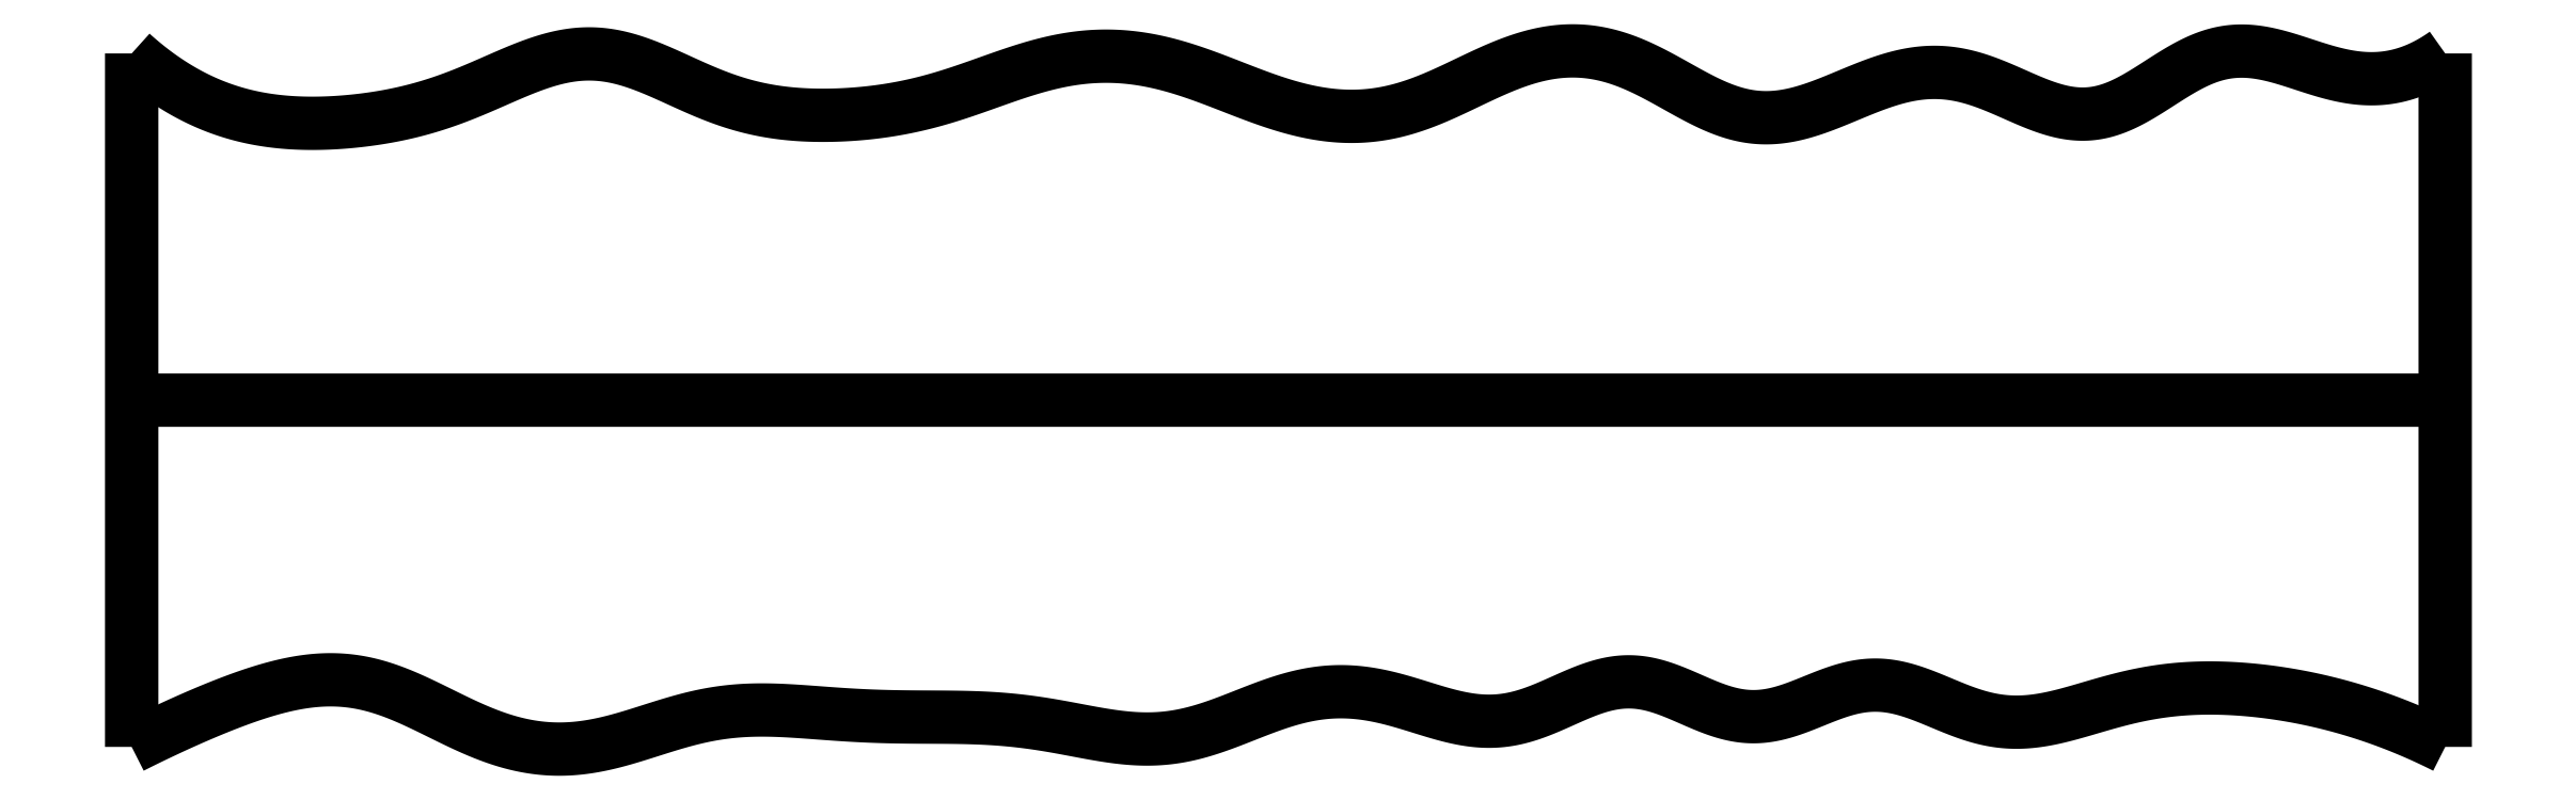
<metadata>
{"format":"dxf","ext":"dxf","renderer":"ezdxf+matplotlib","layout":"modelspace","background":"white","min_lineweight":24,"dpi":150}
</metadata>
<code>
0
SECTION
2
ENTITIES
0
SPLINE
8
0
70
4
71
5
72
16
73
10
74
0
42
1e-09
43
1e-10
44
1e-10
40
0
40
0
40
0
40
0
40
0
40
0
40
0.2
40
0.4
40
0.6
40
0.8
40
1
40
1
40
1
40
1
40
1
40
1
41
1
41
1
41
1
41
1
41
1
41
1
41
1
41
1
41
1
41
1
10
0
20
0
30
0
10
0
20
0.12
30
0
10
0
20
0.36
30
0
10
0
20
0.72
30
0
10
0
20
1.2
30
0
10
0
20
1.8
30
0
10
0
20
2.28
30
0
10
0
20
2.64
30
0
10
0
20
2.88
30
0
10
0
20
3
30
0
0
SPLINE
8
0
70
4
71
5
72
16
73
10
74
0
42
1e-09
43
1e-10
44
1e-10
40
0
40
0
40
0
40
0
40
0
40
0
40
0.2
40
0.4
40
0.6
40
0.8
40
1
40
1
40
1
40
1
40
1
40
1
41
1
41
1
41
1
41
1
41
1
41
1
41
1
41
1
41
1
41
1
10
10
20
0
30
0
10
10
20
0.12
30
0
10
10
20
0.36
30
0
10
10
20
0.72
30
0
10
10
20
1.2
30
0
10
10
20
1.8
30
0
10
10
20
2.28
30
0
10
10
20
2.64
30
0
10
10
20
2.88
30
0
10
10
20
3
30
0
0
SPLINE
8
0
70
4
71
5
72
16
73
10
74
0
42
1e-09
43
1e-10
44
1e-10
40
0
40
0
40
0
40
0
40
0
40
0
40
0.2
40
0.4
40
0.6
40
0.8
40
1
40
1
40
1
40
1
40
1
40
1
41
1
41
1
41
1
41
1
41
1
41
1
41
1
41
1
41
1
41
1
10
0
20
1.5
30
0
10
0.4
20
1.5
30
0
10
1.2
20
1.5
30
0
10
2.4
20
1.5
30
0
10
4
20
1.5
30
0
10
6
20
1.5
30
0
10
7.6
20
1.5
30
0
10
8.8
20
1.5
30
0
10
9.6
20
1.5
30
0
10
10
20
1.5
30
0
0
SPLINE
8
0
70
4
71
5
72
111
73
105
74
0
42
1e-09
43
1e-10
44
1e-10
40
0
40
0
40
0
40
0
40
0
40
0
40
0.01
40
0.02
40
0.03
40
0.04
40
0.05
40
0.06
40
0.07
40
0.08
40
0.09
40
0.1
40
0.11
40
0.12
40
0.13
40
0.14
40
0.15
40
0.16
40
0.17
40
0.18
40
0.19
40
0.2
40
0.21
40
0.22
40
0.23
40
0.24
40
0.25
40
0.26
40
0.27
40
0.28
40
0.29
40
0.3
40
0.31
40
0.32
40
0.33
40
0.34
40
0.35
40
0.36
40
0.37
40
0.38
40
0.39
40
0.4
40
0.41
40
0.42
40
0.43
40
0.44
40
0.45
40
0.46
40
0.47
40
0.48
40
0.49
40
0.5
40
0.51
40
0.52
40
0.53
40
0.54
40
0.55
40
0.56
40
0.57
40
0.58
40
0.59
40
0.6
40
0.61
40
0.62
40
0.63
40
0.64
40
0.65
40
0.66
40
0.67
40
0.68
40
0.69
40
0.7
40
0.71
40
0.72
40
0.73
40
0.74
40
0.75
40
0.76
40
0.77
40
0.78
40
0.79
40
0.8
40
0.81
40
0.82
40
0.83
40
0.84
40
0.85
40
0.86
40
0.87
40
0.88
40
0.89
40
0.9
40
0.91
40
0.92
40
0.93
40
0.94
40
0.95
40
0.96
40
0.97
40
0.98
40
0.99
40
1
40
1
40
1
40
1
40
1
40
1
41
1
41
1
41
1
41
1
41
1
41
1
41
1
41
1
41
1
41
1
41
1
41
1
41
1
41
1
41
1
41
1
41
1
41
1
41
1
41
1
41
1
41
1
41
1
41
1
41
1
41
1
41
1
41
1
41
1
41
1
41
1
41
1
41
1
41
1
41
1
41
1
41
1
41
1
41
1
41
1
41
1
41
1
41
1
41
1
41
1
41
1
41
1
41
1
41
1
41
1
41
1
41
1
41
1
41
1
41
1
41
1
41
1
41
1
41
1
41
1
41
1
41
1
41
1
41
1
41
1
41
1
41
1
41
1
41
1
41
1
41
1
41
1
41
1
41
1
41
1
41
1
41
1
41
1
41
1
41
1
41
1
41
1
41
1
41
1
41
1
41
1
41
1
41
1
41
1
41
1
41
1
41
1
41
1
41
1
41
1
41
1
41
1
41
1
41
1
41
1
41
1
41
1
41
1
41
1
41
1
10
0
20
0
30
0
10
0.01871
20
0.009462
30
0
10
0.0563
20
0.02824
30
0
10
0.1132
20
0.05598
30
0
10
0.19
20
0.0921
30
0
10
0.2876
20
0.1356
30
0
10
0.3866
20
0.1771
30
0
10
0.487
20
0.2153
30
0
10
0.5883
20
0.2488
30
0
10
0.69
20
0.2748
30
0
10
0.7915
20
0.2904
30
0
10
0.8923
20
0.2932
30
0
10
0.9919
20
0.2814
30
0
10
1.09
20
0.2552
30
0
10
1.188
20
0.2169
30
0
10
1.285
20
0.1707
30
0
10
1.382
20
0.1214
30
0
10
1.48
20
0.07452
30
0
10
1.58
20
0.0348
30
0
10
1.68
20
0.005884
30
0
10
1.782
20
-0.009982
30
0
10
1.883
20
-0.01195
30
0
10
1.984
20
-0.0006561
30
0
10
2.085
20
0.02178
30
0
10
2.185
20
0.05162
30
0
10
2.284
20
0.08418
30
0
10
2.383
20
0.1147
30
0
10
2.482
20
0.139
30
0
10
2.583
20
0.1545
30
0
10
2.683
20
0.1609
30
0
10
2.785
20
0.1598
30
0
10
2.886
20
0.1538
30
0
10
2.988
20
0.1457
30
0
10
3.09
20
0.1383
30
0
10
3.191
20
0.133
30
0
10
3.292
20
0.13
30
0
10
3.393
20
0.129
30
0
10
3.493
20
0.1288
30
0
10
3.594
20
0.128
30
0
10
3.695
20
0.1249
30
0
10
3.796
20
0.1178
30
0
10
3.897
20
0.1058
30
0
10
3.998
20
0.08912
30
0
10
4.1
20
0.06937
30
0
10
4.201
20
0.05016
30
0
10
4.303
20
0.03597
30
0
10
4.403
20
0.03119
30
0
10
4.503
20
0.03897
30
0
10
4.602
20
0.06024
30
0
10
4.701
20
0.09264
30
0
10
4.8
20
0.1316
30
0
10
4.899
20
0.1714
30
0
10
4.998
20
0.2061
30
0
10
5.098
20
0.2306
30
0
10
5.199
20
0.2418
30
0
10
5.3
20
0.2383
30
0
10
5.402
20
0.2212
30
0
10
5.504
20
0.1934
30
0
10
5.605
20
0.1604
30
0
10
5.706
20
0.1299
30
0
10
5.807
20
0.1101
30
0
10
5.908
20
0.1076
30
0
10
6.008
20
0.1258
30
0
10
6.107
20
0.1626
30
0
10
6.207
20
0.2092
30
0
10
6.306
20
0.2531
30
0
10
6.405
20
0.2819
30
0
10
6.504
20
0.2866
30
0
10
6.603
20
0.2647
30
0
10
6.702
20
0.224
30
0
10
6.801
20
0.1775
30
0
10
6.901
20
0.1402
30
0
10
7.001
20
0.1243
30
0
10
7.1
20
0.1354
30
0
10
7.2
20
0.1684
30
0
10
7.3
20
0.2115
30
0
10
7.4
20
0.2503
30
0
10
7.499
20
0.2718
30
0
10
7.598
20
0.2684
30
0
10
7.698
20
0.2423
30
0
10
7.797
20
0.2016
30
0
10
7.897
20
0.1579
30
0
10
7.997
20
0.1228
30
0
10
8.097
20
0.1046
30
0
10
8.198
20
0.1052
30
0
10
8.299
20
0.122
30
0
10
8.4
20
0.1491
30
0
10
8.501
20
0.1799
30
0
10
8.602
20
0.2083
30
0
10
8.703
20
0.231
30
0
10
8.803
20
0.2465
30
0
10
8.904
20
0.2546
30
0
10
9.004
20
0.2561
30
0
10
9.105
20
0.2519
30
0
10
9.206
20
0.2426
30
0
10
9.307
20
0.2286
30
0
10
9.408
20
0.2099
30
0
10
9.508
20
0.1866
30
0
10
9.608
20
0.1588
30
0
10
9.707
20
0.1263
30
0
10
9.806
20
0.08922
30
0
10
9.884
20
0.05584
30
0
10
9.942
20
0.02873
30
0
10
9.981
20
0.009731
30
0
10
10
20
0
30
0
0
SPLINE
8
0
70
4
71
5
72
111
73
105
74
0
42
1e-09
43
1e-10
44
1e-10
40
0
40
0
40
0
40
0
40
0
40
0
40
0.01
40
0.02
40
0.03
40
0.04
40
0.05
40
0.06
40
0.07
40
0.08
40
0.09
40
0.1
40
0.11
40
0.12
40
0.13
40
0.14
40
0.15
40
0.16
40
0.17
40
0.18
40
0.19
40
0.2
40
0.21
40
0.22
40
0.23
40
0.24
40
0.25
40
0.26
40
0.27
40
0.28
40
0.29
40
0.3
40
0.31
40
0.32
40
0.33
40
0.34
40
0.35
40
0.36
40
0.37
40
0.38
40
0.39
40
0.4
40
0.41
40
0.42
40
0.43
40
0.44
40
0.45
40
0.46
40
0.47
40
0.48
40
0.49
40
0.5
40
0.51
40
0.52
40
0.53
40
0.54
40
0.55
40
0.56
40
0.57
40
0.58
40
0.59
40
0.6
40
0.61
40
0.62
40
0.63
40
0.64
40
0.65
40
0.66
40
0.67
40
0.68
40
0.69
40
0.7
40
0.71
40
0.72
40
0.73
40
0.74
40
0.75
40
0.76
40
0.77
40
0.78
40
0.79
40
0.8
40
0.81
40
0.82
40
0.83
40
0.84
40
0.85
40
0.86
40
0.87
40
0.88
40
0.89
40
0.9
40
0.91
40
0.92
40
0.93
40
0.94
40
0.95
40
0.96
40
0.97
40
0.98
40
0.99
40
1
40
1
40
1
40
1
40
1
40
1
41
1
41
1
41
1
41
1
41
1
41
1
41
1
41
1
41
1
41
1
41
1
41
1
41
1
41
1
41
1
41
1
41
1
41
1
41
1
41
1
41
1
41
1
41
1
41
1
41
1
41
1
41
1
41
1
41
1
41
1
41
1
41
1
41
1
41
1
41
1
41
1
41
1
41
1
41
1
41
1
41
1
41
1
41
1
41
1
41
1
41
1
41
1
41
1
41
1
41
1
41
1
41
1
41
1
41
1
41
1
41
1
41
1
41
1
41
1
41
1
41
1
41
1
41
1
41
1
41
1
41
1
41
1
41
1
41
1
41
1
41
1
41
1
41
1
41
1
41
1
41
1
41
1
41
1
41
1
41
1
41
1
41
1
41
1
41
1
41
1
41
1
41
1
41
1
41
1
41
1
41
1
41
1
41
1
41
1
41
1
41
1
41
1
41
1
41
1
41
1
41
1
41
1
41
1
41
1
41
1
10
0
20
3
30
0
10
0.01836
20
2.983
30
0
10
0.05526
20
2.951
30
0
10
0.1112
20
2.907
30
0
10
0.1867
20
2.855
30
0
10
0.283
20
2.802
30
0
10
0.381
20
2.76
30
0
10
0.4804
20
2.73
30
0
10
0.5812
20
2.71
30
0
10
0.6829
20
2.699
30
0
10
0.785
20
2.696
30
0
10
0.8871
20
2.7
30
0
10
0.9887
20
2.709
30
0
10
1.09
20
2.723
30
0
10
1.19
20
2.744
30
0
10
1.29
20
2.77
30
0
10
1.39
20
2.804
30
0
10
1.489
20
2.845
30
0
10
1.589
20
2.889
30
0
10
1.689
20
2.933
30
0
10
1.789
20
2.97
30
0
10
1.889
20
2.995
30
0
10
1.989
20
3.003
30
0
10
2.088
20
2.991
30
0
10
2.188
20
2.962
30
0
10
2.287
20
2.921
30
0
10
2.386
20
2.875
30
0
10
2.485
20
2.83
30
0
10
2.585
20
2.791
30
0
10
2.685
20
2.763
30
0
10
2.786
20
2.744
30
0
10
2.888
20
2.734
30
0
10
2.99
20
2.731
30
0
10
3.092
20
2.734
30
0
10
3.193
20
2.743
30
0
10
3.295
20
2.757
30
0
10
3.396
20
2.777
30
0
10
3.496
20
2.804
30
0
10
3.595
20
2.836
30
0
10
3.694
20
2.871
30
0
10
3.793
20
2.907
30
0
10
3.893
20
2.939
30
0
10
3.993
20
2.966
30
0
10
4.095
20
2.984
30
0
10
4.197
20
2.991
30
0
10
4.3
20
2.987
30
0
10
4.401
20
2.972
30
0
10
4.502
20
2.948
30
0
10
4.601
20
2.916
30
0
10
4.7
20
2.879
30
0
10
4.798
20
2.84
30
0
10
4.897
20
2.802
30
0
10
4.997
20
2.769
30
0
10
5.099
20
2.743
30
0
10
5.201
20
2.728
30
0
10
5.304
20
2.725
30
0
10
5.405
20
2.736
30
0
10
5.506
20
2.759
30
0
10
5.605
20
2.795
30
0
10
5.702
20
2.839
30
0
10
5.8
20
2.886
30
0
10
5.897
20
2.932
30
0
10
5.996
20
2.972
30
0
10
6.097
20
3.001
30
0
10
6.199
20
3.015
30
0
10
6.302
20
3.011
30
0
10
6.404
20
2.989
30
0
10
6.505
20
2.951
30
0
10
6.605
20
2.9
30
0
10
6.702
20
2.844
30
0
10
6.799
20
2.79
30
0
10
6.896
20
2.747
30
0
10
6.994
20
2.722
30
0
10
7.092
20
2.718
30
0
10
7.192
20
2.734
30
0
10
7.292
20
2.766
30
0
10
7.394
20
2.808
30
0
10
7.496
20
2.851
30
0
10
7.597
20
2.889
30
0
10
7.699
20
2.914
30
0
10
7.8
20
2.923
30
0
10
7.902
20
2.912
30
0
10
8.003
20
2.882
30
0
10
8.105
20
2.839
30
0
10
8.206
20
2.792
30
0
10
8.306
20
2.753
30
0
10
8.406
20
2.732
30
0
10
8.504
20
2.738
30
0
10
8.601
20
2.771
30
0
10
8.698
20
2.826
30
0
10
8.794
20
2.891
30
0
10
8.891
20
2.951
30
0
10
8.989
20
2.995
30
0
10
9.088
20
3.015
30
0
10
9.188
20
3.01
30
0
10
9.29
20
2.985
30
0
10
9.392
20
2.951
30
0
10
9.495
20
2.917
30
0
10
9.597
20
2.893
30
0
10
9.699
20
2.886
30
0
10
9.8
20
2.899
30
0
10
9.88
20
2.928
30
0
10
9.94
20
2.96
30
0
10
9.98
20
2.986
30
0
10
10
20
3
30
0
0
ENDSEC
0
EOF

</code>
